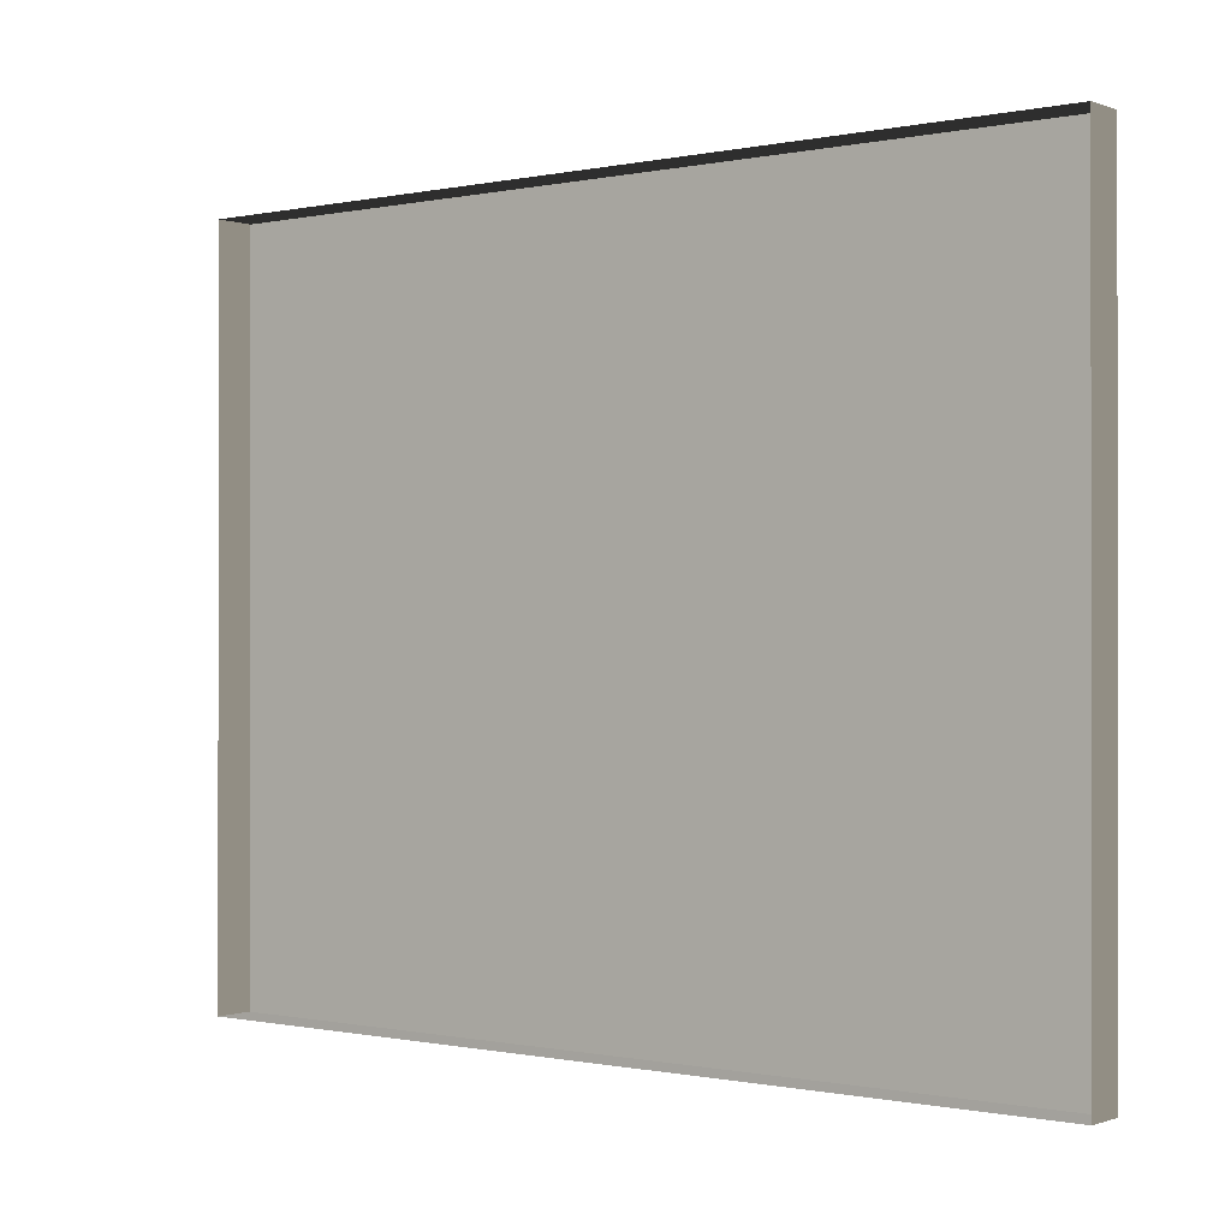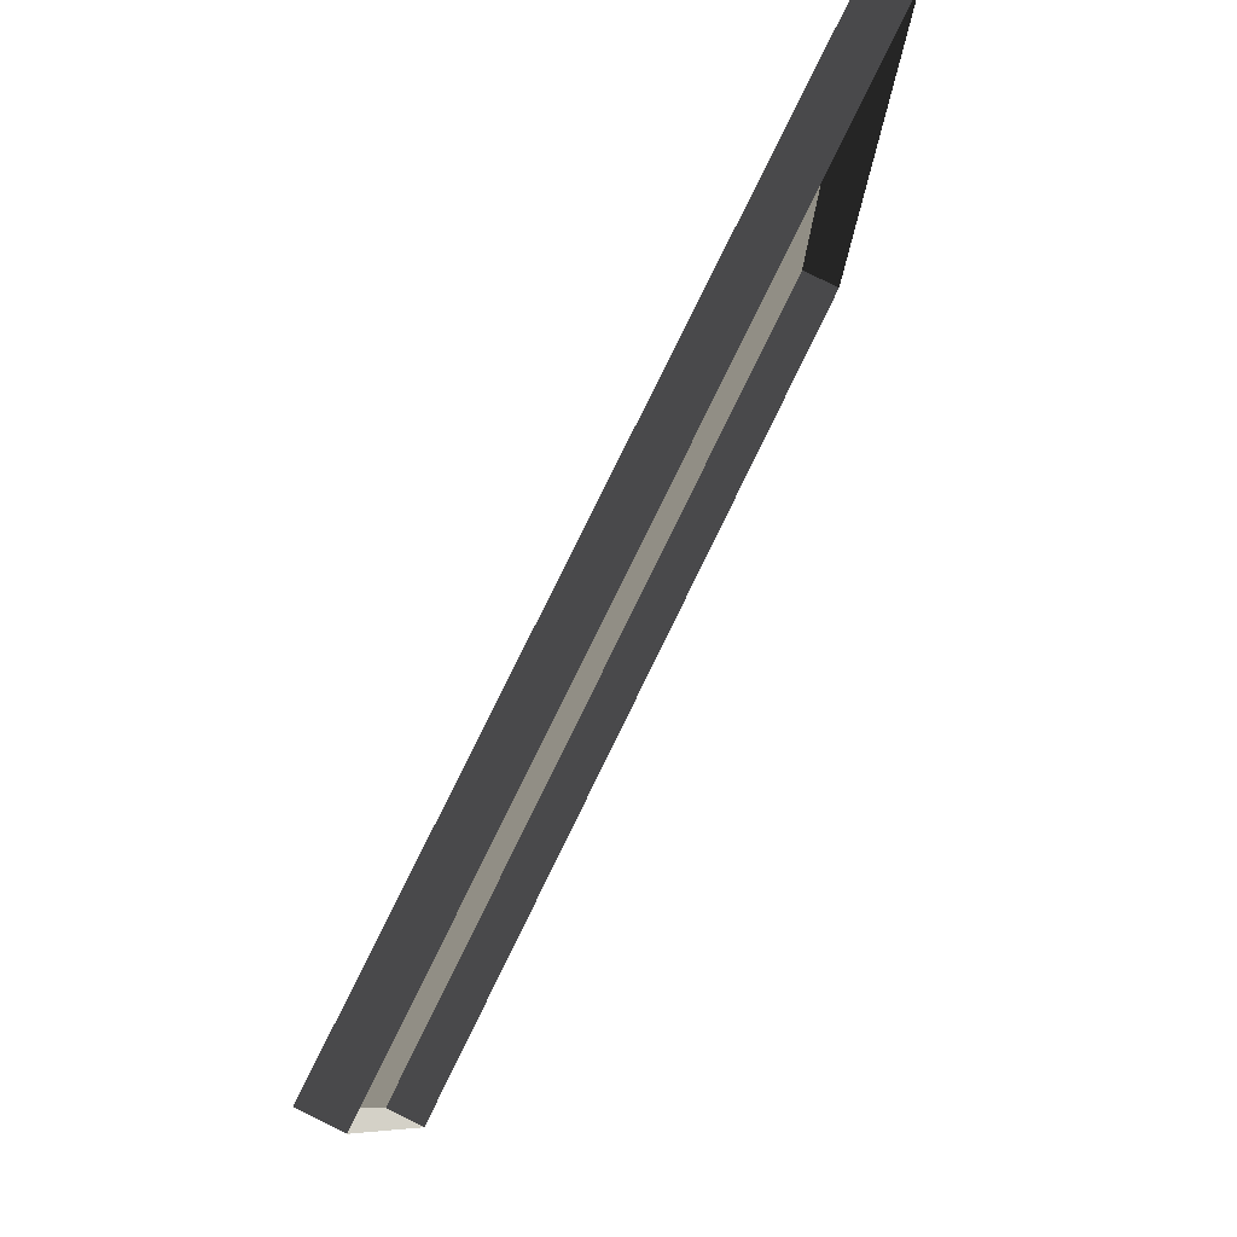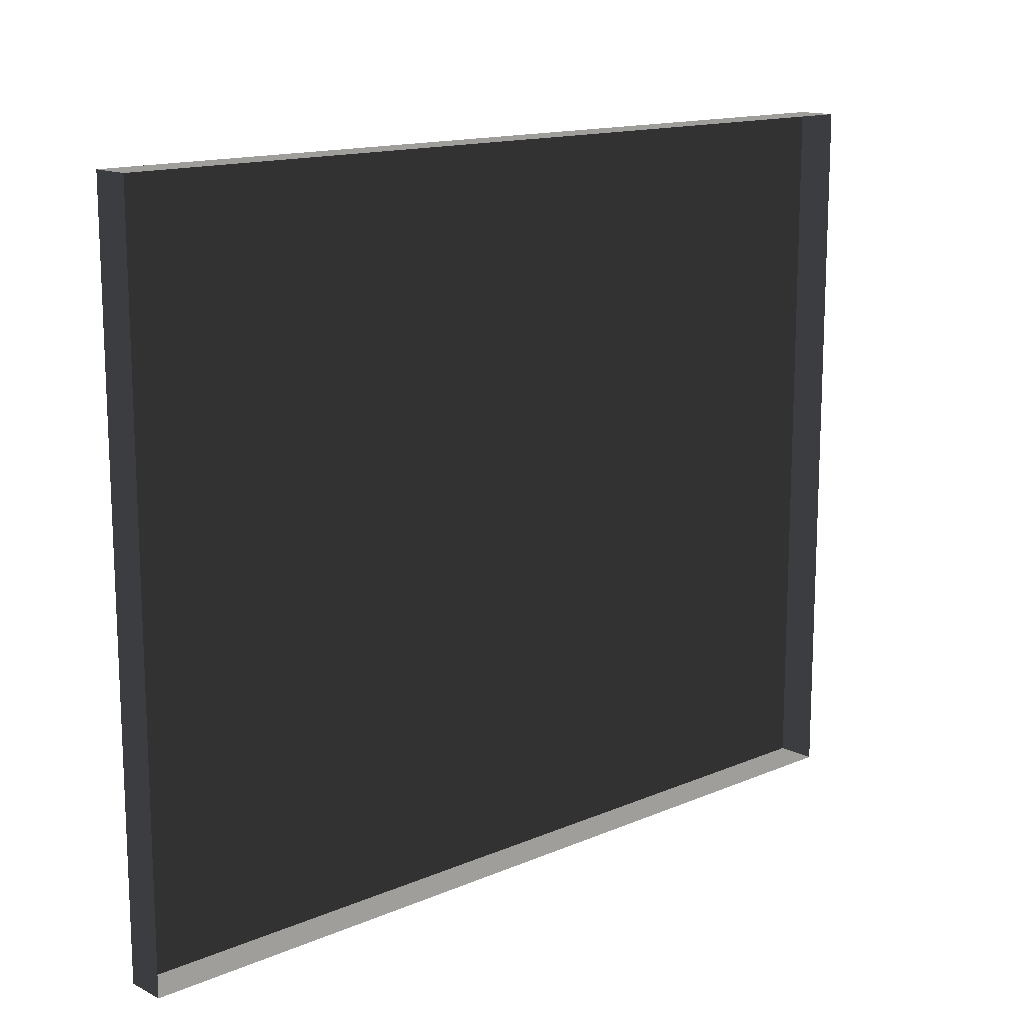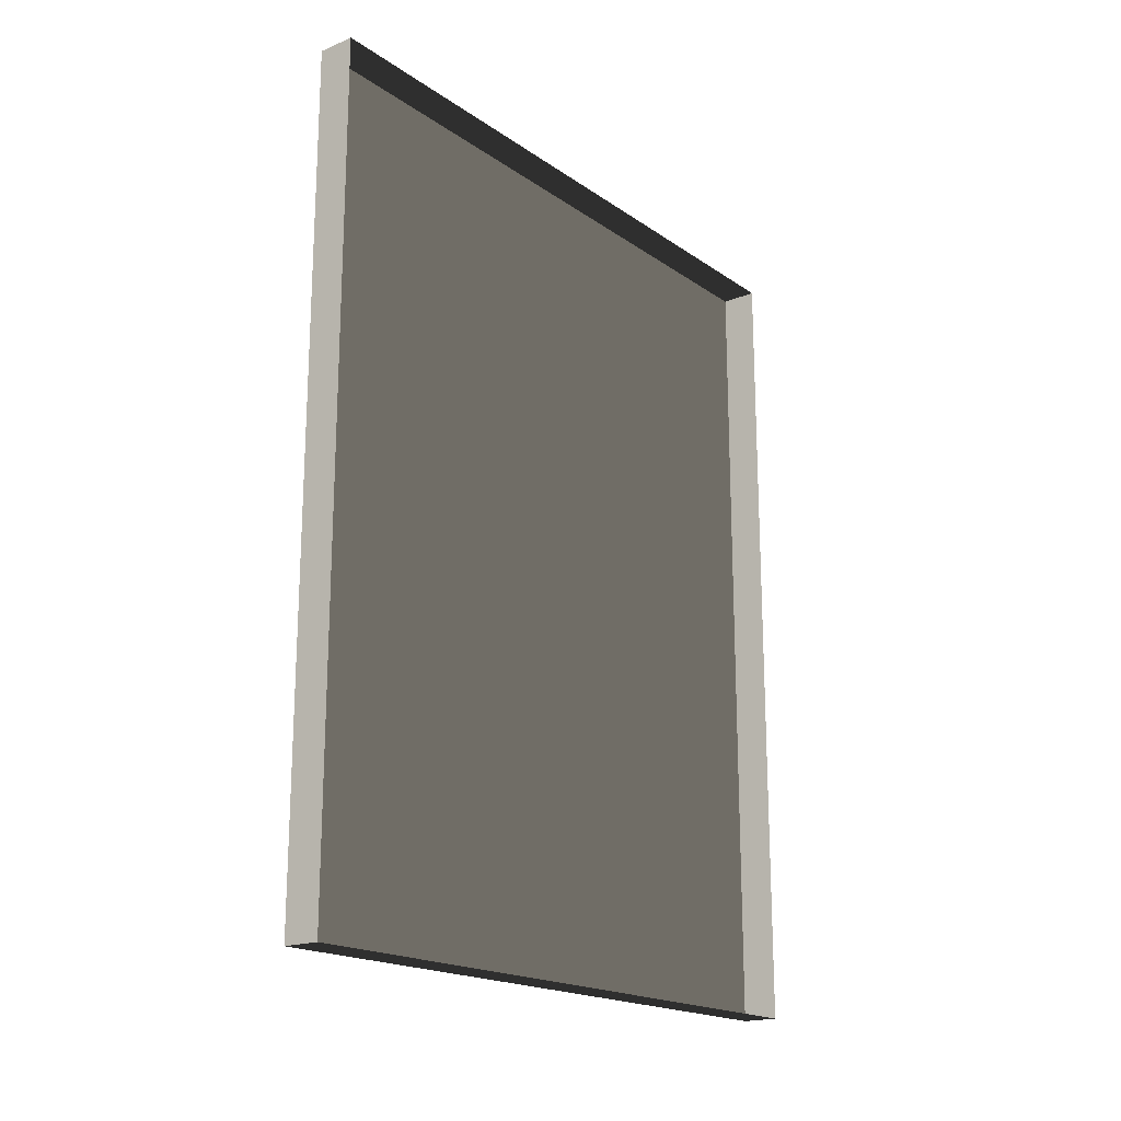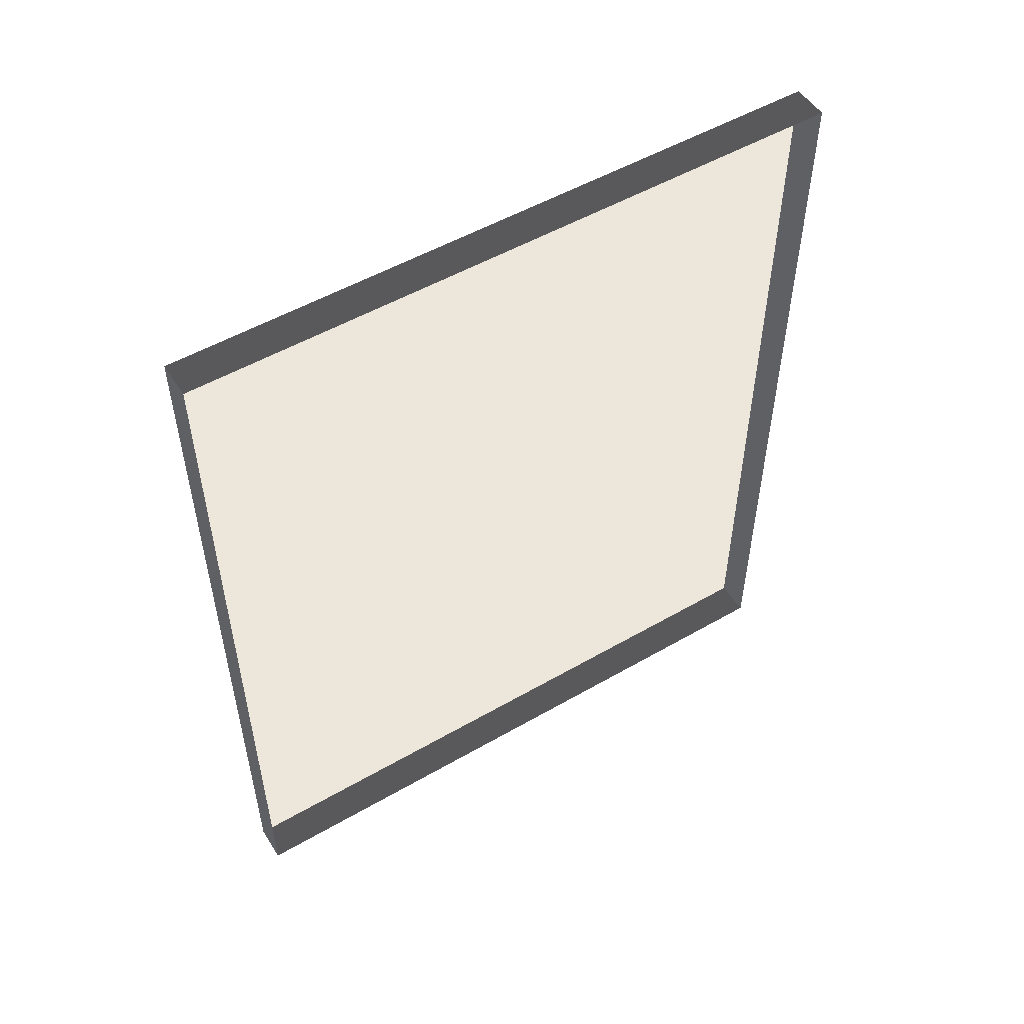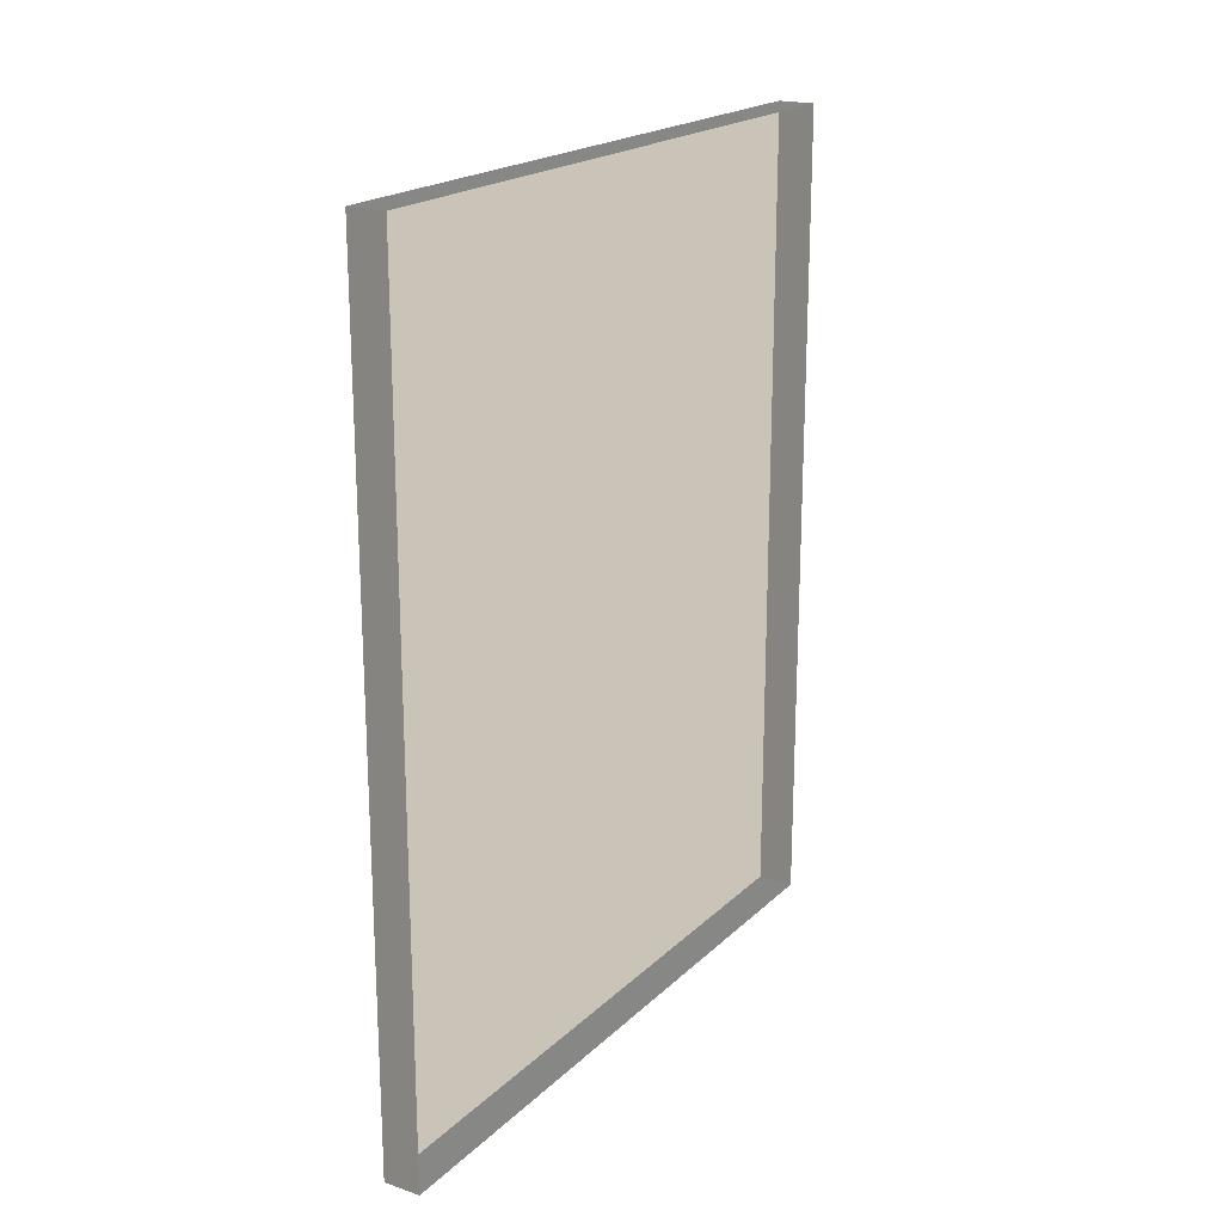
<metadata>
{"format":"obj","ext":"obj","renderer":"f3d","projection":"perspective","resolution":1024,"background":"white","views":[{"elev":-0.4,"azim":-51.8,"up":"+Y"},{"elev":79.8,"azim":-153.9,"up":"+Y"},{"elev":14.4,"azim":-132.8,"up":"+Y"},{"elev":-18.7,"azim":-142.1,"up":"+Z"},{"elev":52.3,"azim":-121.9,"up":"+Z"},{"elev":20.0,"azim":-148.4,"up":"+Z"}]}
</metadata>
<code>
v -0.9378 5.262 -0.2908
v -0.9378 5.262 -2.561
v -0.9378 3.409 -2.561
v -0.9378 3.409 -0.2908
v -0.9378 5.262 -0.2908
v -0.9378 3.409 -0.2908
v -1.039 3.409 -0.2908
v -1.039 5.262 -0.2908
v -0.9378 3.409 -0.2908
v -0.9378 3.409 -2.561
v -1.039 3.409 -2.561
v -1.039 3.409 -0.2908
v -0.9378 5.262 -2.561
v -0.9378 5.262 -0.2908
v -1.039 5.262 -0.2908
v -1.039 5.262 -2.561
v -0.9378 3.409 -2.561
v -0.9378 5.262 -2.561
v -1.039 5.262 -2.561
v -1.039 3.409 -2.561
g Building_small_t1.082_36092_651
f 1 3 2
f 1 4 3
f 5 7 6
f 5 8 7
f 9 11 10
f 9 12 11
f 13 15 14
f 13 16 15
f 17 19 18
f 17 20 19

</code>
